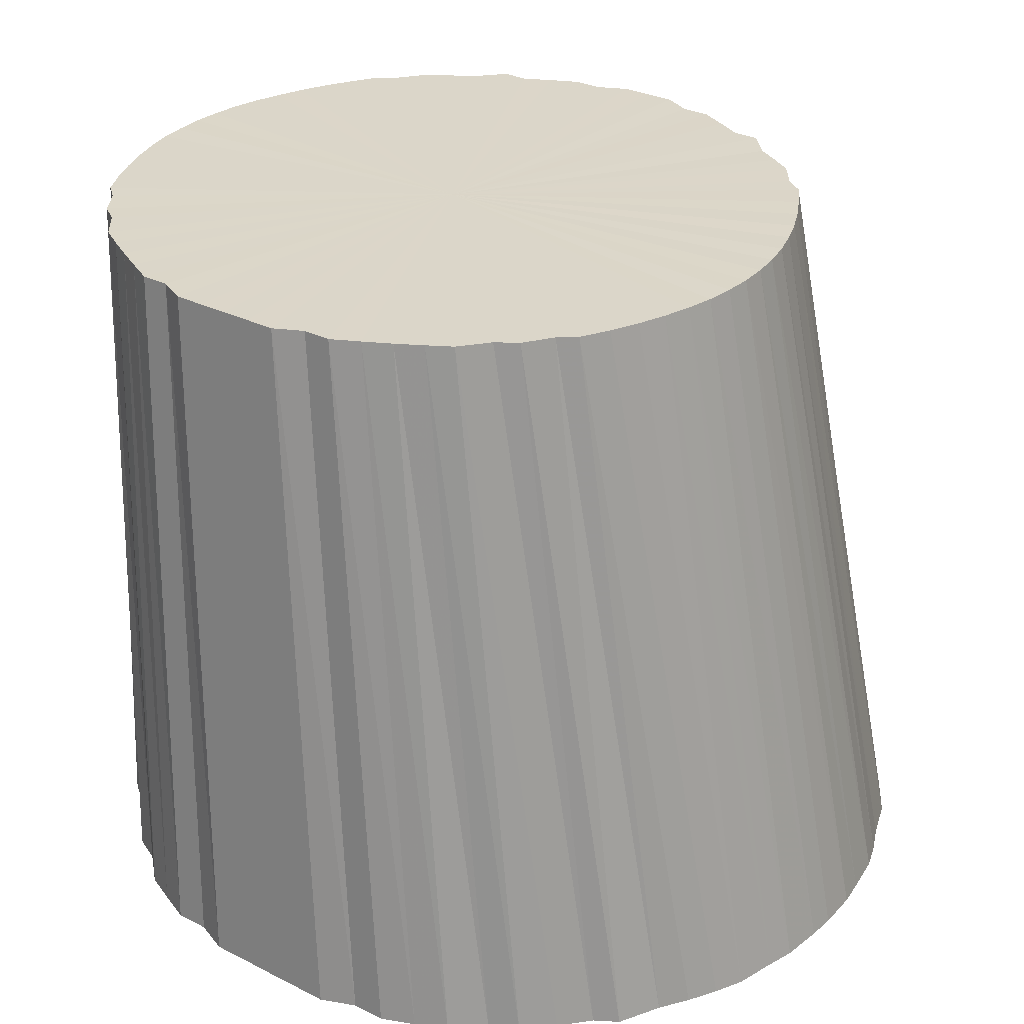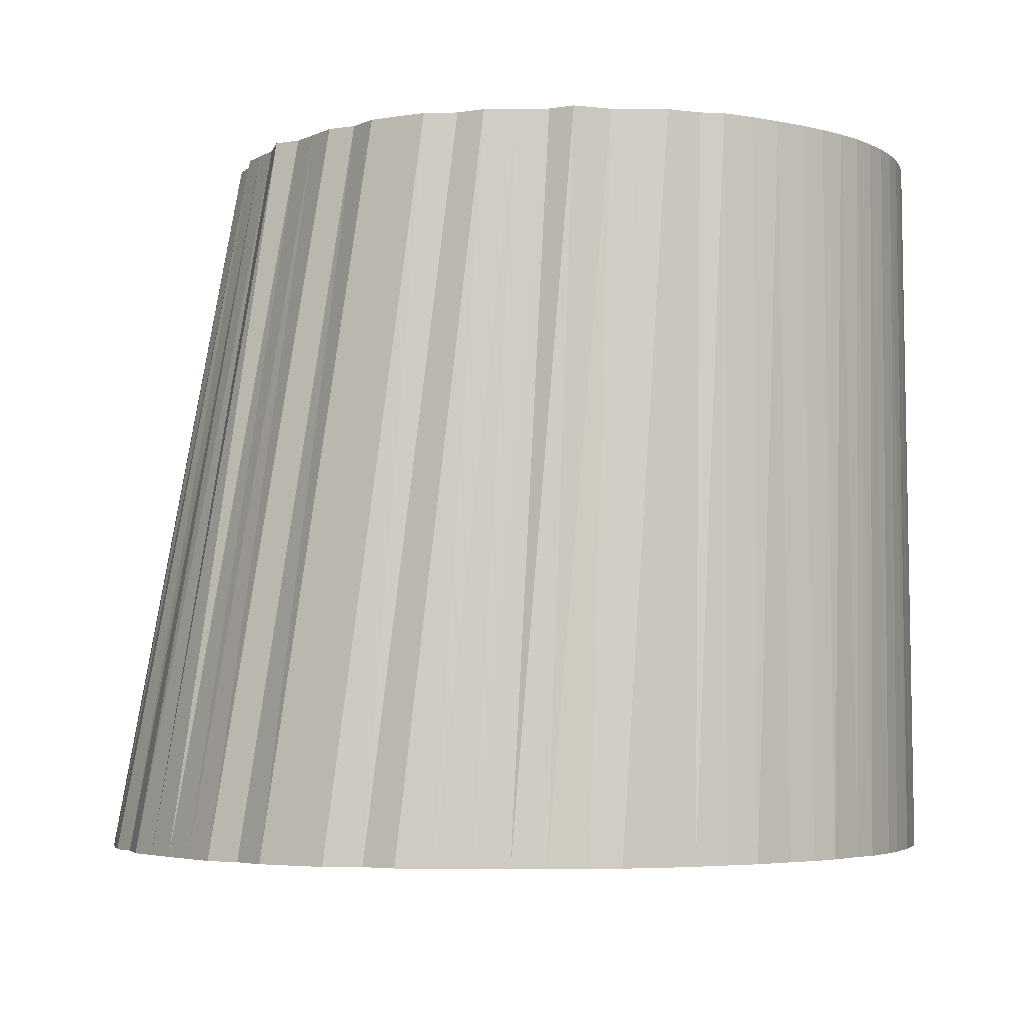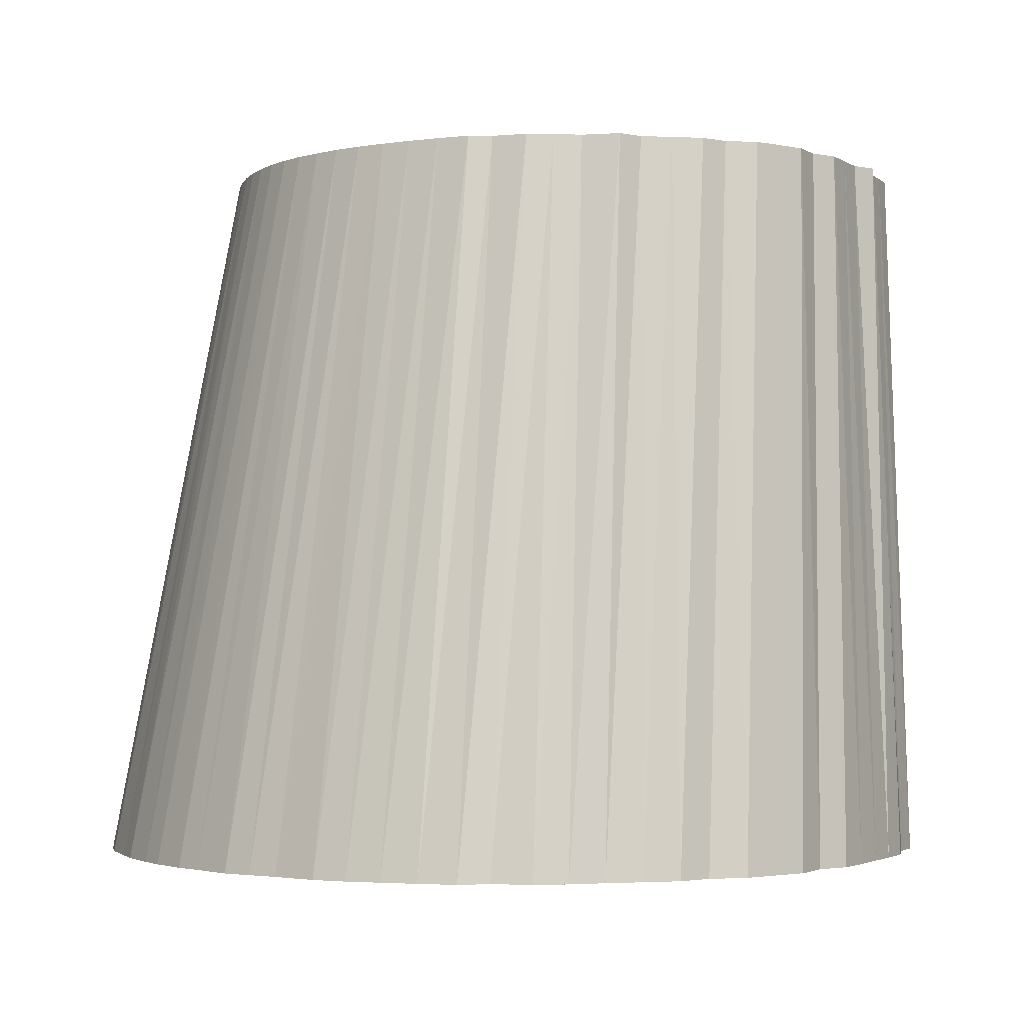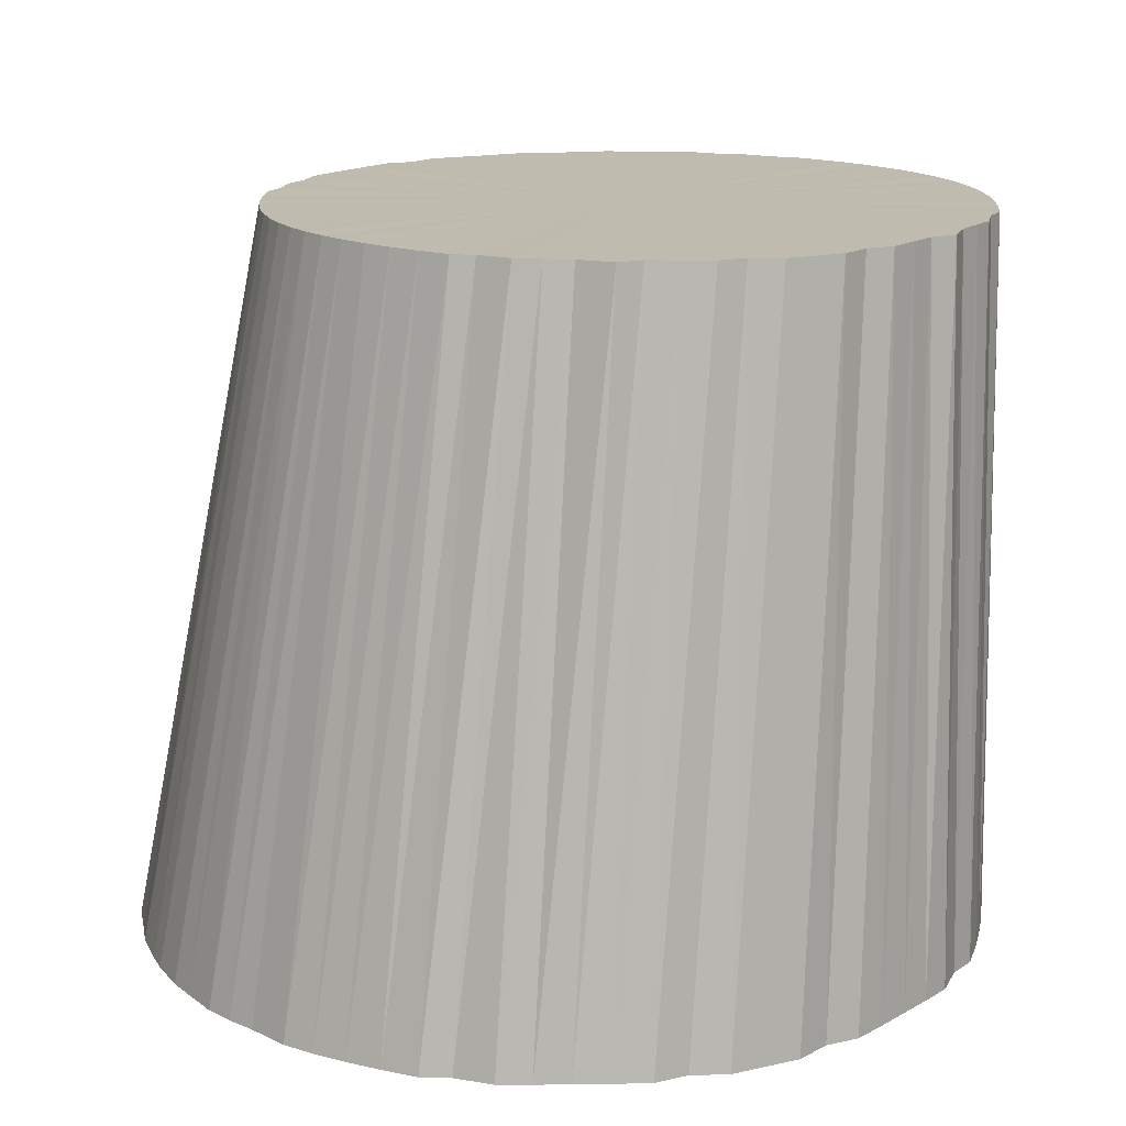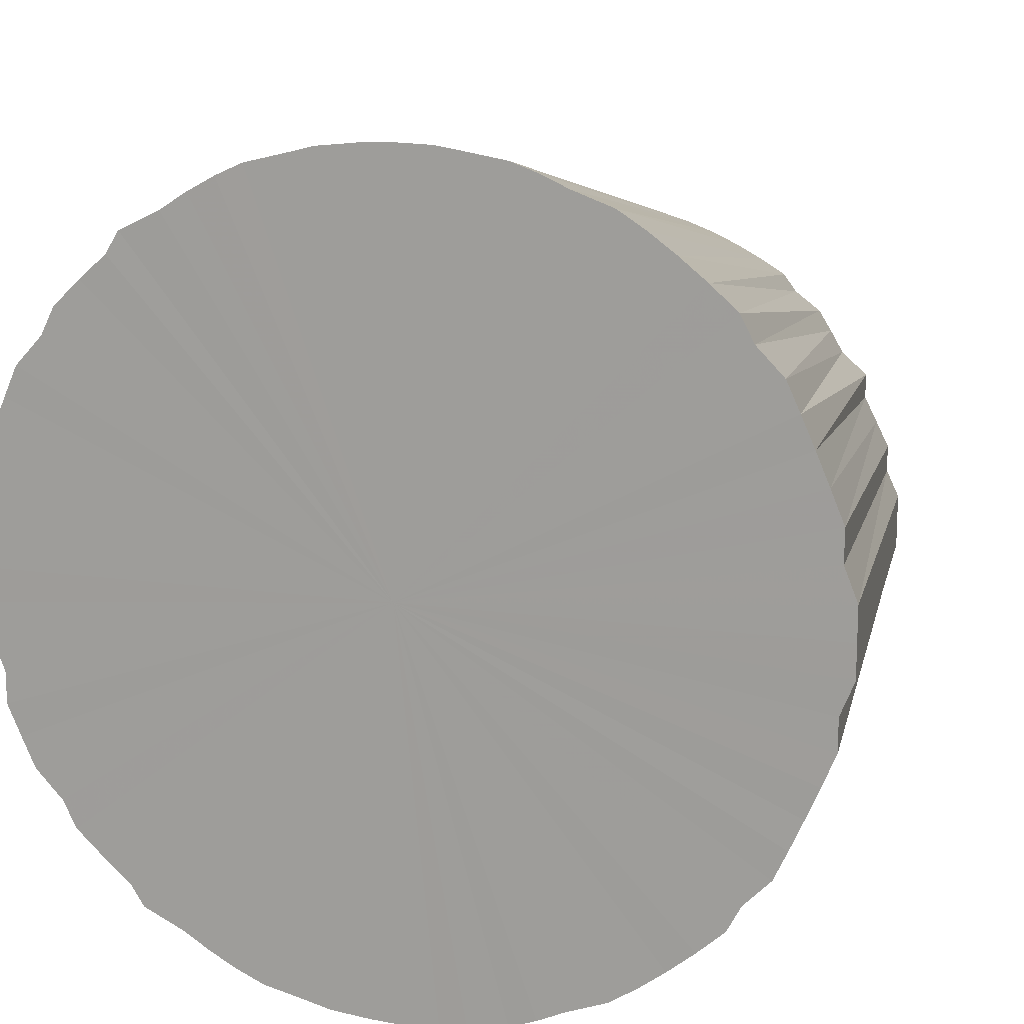
<metadata>
{"format":"obj","ext":"obj","renderer":"f3d","projection":"perspective","resolution":1024,"background":"white","views":[{"elev":30.0,"azim":-53.6,"up":"+Y"},{"elev":-4.1,"azim":118.9,"up":"+Y"},{"elev":-2.1,"azim":54.2,"up":"+Y"},{"elev":16.0,"azim":64.9,"up":"+Y"},{"elev":14.4,"azim":16.9,"up":"+Z"}]}
</metadata>
<code>
o 27749
v 2249 1896 7.25
v 2249 1896 7.251
v 2249 1897 7.25
v 2249 1896 7.254
v 2249 1897 7.251
v 2249 1896 7.251
v 2249 1897 7.251
v 2249 1896 7.259
v 2249 1897 7.253
v 2250 1896 7.254
v 2249 1897 7.253
v 2249 1896 7.267
v 2249 1897 7.258
v 2250 1896 7.259
v 2250 1897 7.258
v 2249 1896 7.276
v 2249 1897 7.264
v 2250 1896 7.267
v 2250 1897 7.264
v 2249 1896 7.287
v 2249 1897 7.271
v 2250 1896 7.276
v 2250 1897 7.271
v 2249 1896 7.3
v 2249 1897 7.281
v 2250 1896 7.287
v 2250 1897 7.281
v 2249 1896 7.314
v 2249 1897 7.291
v 2250 1896 7.3
v 2250 1897 7.291
v 2249 1896 7.331
v 2249 1897 7.304
v 2250 1896 7.314
v 2250 1897 7.304
v 2249 1896 7.348
v 2249 1897 7.317
v 2250 1896 7.331
v 2250 1897 7.317
v 2249 1896 7.368
v 2249 1897 7.332
v 2250 1896 7.348
v 2250 1897 7.332
v 2249 1896 7.388
v 2249 1897 7.348
v 2250 1896 7.368
v 2250 1897 7.348
v 2249 1896 7.41
v 2249 1897 7.365
v 2250 1896 7.388
v 2250 1897 7.365
v 2249 1896 7.432
v 2249 1897 7.383
v 2250 1896 7.41
v 2250 1897 7.383
v 2249 1896 7.456
v 2249 1897 7.402
v 2250 1896 7.432
v 2250 1897 7.402
v 2249 1896 7.48
v 2249 1897 7.422
v 2250 1896 7.456
v 2250 1897 7.422
v 2249 1896 7.505
v 2249 1897 7.442
v 2250 1896 7.48
v 2250 1897 7.442
v 2249 1896 7.53
v 2249 1897 7.462
v 2250 1896 7.505
v 2250 1897 7.462
v 2249 1896 7.555
v 2249 1897 7.483
v 2250 1896 7.53
v 2250 1897 7.483
v 2249 1896 7.58
v 2249 1897 7.504
v 2250 1896 7.555
v 2250 1897 7.504
v 2249 1896 7.605
v 2249 1897 7.525
v 2250 1896 7.58
v 2250 1897 7.525
v 2249 1896 7.63
v 2249 1897 7.546
v 2250 1896 7.605
v 2250 1897 7.546
v 2249 1896 7.654
v 2249 1897 7.566
v 2250 1896 7.63
v 2250 1897 7.566
v 2249 1896 7.678
v 2249 1897 7.586
v 2250 1896 7.654
v 2250 1897 7.586
v 2249 1896 7.7
v 2249 1897 7.606
v 2250 1896 7.678
v 2250 1897 7.606
v 2249 1896 7.722
v 2249 1897 7.625
v 2250 1896 7.7
v 2250 1897 7.625
v 2249 1896 7.742
v 2249 1897 7.643
v 2250 1896 7.722
v 2250 1897 7.643
v 2250 1896 7.742
v 2250 1897 7.66
v 2249 1896 7.762
v 2249 1897 7.66
v 2250 1896 7.762
v 2250 1897 7.676
v 2249 1896 7.779
v 2249 1897 7.676
v 2249 1896 7.762
v 2249 1897 7.504
v 2250 1896 7.762
v 2250 1897 7.691
v 2250 1896 7.779
v 2250 1896 7.796
v 2250 1897 7.704
v 2249 1897 7.676
v 2249 1897 7.691
v 2249 1897 7.704
v 2249 1897 7.717
v 2250 1897 7.704
v 2250 1897 7.691
v 2250 1896 7.81
v 2250 1897 7.717
v 2250 1896 7.796
v 2250 1896 7.823
v 2250 1897 7.727
v 2250 1896 7.81
v 2250 1896 7.834
v 2250 1897 7.737
v 2250 1896 7.823
v 2250 1896 7.843
v 2250 1897 7.744
v 2250 1896 7.834
v 2250 1896 7.851
v 2250 1897 7.75
v 2250 1896 7.843
v 2250 1896 7.856
v 2249 1897 7.755
v 2250 1896 7.851
v 2249 1896 7.859
v 2249 1897 7.757
v 2250 1896 7.856
v 2249 1896 7.86
v 2249 1897 7.758
v 2249 1896 7.859
v 2249 1896 7.859
v 2249 1897 7.757
v 2249 1896 7.86
v 2249 1896 7.856
v 2249 1897 7.755
v 2249 1896 7.859
v 2249 1896 7.851
v 2249 1897 7.75
v 2249 1896 7.856
v 2249 1896 7.843
v 2249 1897 7.744
v 2249 1896 7.851
v 2249 1896 7.834
v 2249 1897 7.737
v 2249 1896 7.843
v 2249 1896 7.823
v 2249 1897 7.727
v 2249 1896 7.834
v 2249 1896 7.81
v 2249 1897 7.717
v 2249 1896 7.823
v 2249 1896 7.796
v 2249 1897 7.704
v 2249 1897 7.691
v 2249 1896 7.796
v 2249 1897 7.643
v 2249 1897 7.66
v 2249 1897 7.625
v 2249 1897 7.606
v 2249 1897 7.586
v 2249 1897 7.566
v 2249 1897 7.546
v 2249 1897 7.525
v 2249 1897 7.504
v 2249 1897 7.483
v 2249 1897 7.462
v 2249 1897 7.442
v 2249 1897 7.422
v 2249 1897 7.402
v 2249 1897 7.383
v 2249 1897 7.365
v 2249 1897 7.348
v 2249 1897 7.332
v 2249 1897 7.317
v 2249 1897 7.304
v 2249 1897 7.291
v 2249 1897 7.281
v 2249 1897 7.271
v 2249 1897 7.264
v 2249 1897 7.258
v 2249 1897 7.253
v 2249 1897 7.251
v 2249 1897 7.25
v 2249 1897 7.251
v 2249 1897 7.253
v 2250 1897 7.258
v 2250 1897 7.264
v 2250 1897 7.271
v 2250 1897 7.281
v 2250 1897 7.291
v 2250 1897 7.304
v 2250 1897 7.317
v 2250 1897 7.332
v 2250 1897 7.348
v 2250 1897 7.365
v 2250 1897 7.383
v 2250 1897 7.402
v 2250 1897 7.422
v 2250 1897 7.442
v 2250 1897 7.462
v 2250 1897 7.483
v 2250 1897 7.504
v 2250 1897 7.525
v 2250 1897 7.546
v 2250 1897 7.566
v 2250 1897 7.586
v 2250 1897 7.606
v 2250 1897 7.625
v 2250 1897 7.643
v 2250 1897 7.66
v 2250 1897 7.676
v 2249 1896 7.251
v 2249 1897 7.251
v 2249 1897 7.25
v 2249 1896 7.254
v 2249 1897 7.253
v 2249 1896 7.25
v 2249 1897 7.251
v 2249 1896 7.259
v 2249 1897 7.258
v 2249 1896 7.267
v 2249 1897 7.264
v 2249 1896 7.251
v 2249 1897 7.253
v 2249 1896 7.276
v 2249 1897 7.271
v 2249 1896 7.287
v 2249 1897 7.281
v 2250 1896 7.254
v 2250 1897 7.258
v 2249 1896 7.3
v 2249 1897 7.291
v 2249 1896 7.314
v 2249 1897 7.304
v 2250 1896 7.259
v 2250 1897 7.264
v 2249 1896 7.331
v 2249 1897 7.317
v 2249 1896 7.348
v 2249 1897 7.332
v 2250 1896 7.267
v 2250 1897 7.271
v 2249 1896 7.368
v 2249 1897 7.348
v 2249 1896 7.388
v 2249 1897 7.365
v 2250 1896 7.276
v 2250 1897 7.281
v 2249 1896 7.41
v 2249 1897 7.383
v 2249 1896 7.432
v 2249 1897 7.402
v 2250 1896 7.287
v 2250 1897 7.291
v 2249 1896 7.456
v 2249 1897 7.422
v 2249 1896 7.48
v 2249 1897 7.442
v 2250 1896 7.3
v 2250 1897 7.304
v 2249 1896 7.505
v 2249 1897 7.462
v 2249 1896 7.53
v 2249 1897 7.483
v 2250 1896 7.314
v 2250 1897 7.317
v 2249 1896 7.555
v 2249 1897 7.504
v 2249 1896 7.58
v 2249 1897 7.525
v 2250 1896 7.331
v 2250 1897 7.332
v 2249 1896 7.605
v 2249 1897 7.546
v 2249 1896 7.63
v 2249 1897 7.566
v 2250 1896 7.348
v 2250 1897 7.348
v 2249 1896 7.654
v 2249 1897 7.586
v 2249 1896 7.678
v 2249 1897 7.606
v 2250 1896 7.368
v 2250 1897 7.365
v 2249 1896 7.7
v 2249 1897 7.625
v 2249 1896 7.722
v 2249 1897 7.643
v 2249 1896 7.742
v 2249 1897 7.66
v 2250 1896 7.388
v 2250 1897 7.383
v 2250 1896 7.41
v 2250 1897 7.402
v 2250 1896 7.432
v 2250 1897 7.422
v 2250 1896 7.456
v 2250 1897 7.442
v 2250 1896 7.48
v 2250 1897 7.462
v 2250 1896 7.505
v 2250 1897 7.483
v 2250 1896 7.53
v 2250 1897 7.504
v 2250 1896 7.555
v 2250 1897 7.525
v 2250 1896 7.58
v 2250 1897 7.546
v 2250 1896 7.605
v 2250 1897 7.566
v 2250 1896 7.63
v 2250 1897 7.586
v 2250 1896 7.654
v 2250 1897 7.606
v 2250 1896 7.678
v 2250 1897 7.625
v 2250 1896 7.7
v 2250 1897 7.643
v 2250 1896 7.722
v 2250 1897 7.66
v 2250 1896 7.742
v 2250 1897 7.676
v 2249 1896 7.779
v 2249 1897 7.691
v 2249 1897 7.676
v 2249 1896 7.81
v 2249 1897 7.717
v 2249 1897 7.704
v 2250 1896 7.779
v 2250 1897 7.691
v 2250 1897 7.704
v 2249 1896 7.25
v 2249 1896 7.555
v 2249 1896 7.251
v 2249 1896 7.254
v 2249 1896 7.251
v 2249 1896 7.259
v 2250 1896 7.254
v 2249 1896 7.267
v 2250 1896 7.259
v 2249 1896 7.276
v 2250 1896 7.267
v 2249 1896 7.287
v 2250 1896 7.276
v 2249 1896 7.3
v 2250 1896 7.287
v 2249 1896 7.314
v 2250 1896 7.3
v 2249 1896 7.331
v 2250 1896 7.314
v 2249 1896 7.348
v 2250 1896 7.331
v 2249 1896 7.368
v 2250 1896 7.348
v 2249 1896 7.388
v 2250 1896 7.368
v 2249 1896 7.41
v 2250 1896 7.388
v 2249 1896 7.432
v 2250 1896 7.41
v 2249 1896 7.456
v 2250 1896 7.432
v 2249 1896 7.48
v 2250 1896 7.456
v 2249 1896 7.505
v 2250 1896 7.48
v 2249 1896 7.53
v 2250 1896 7.505
v 2249 1896 7.555
v 2250 1896 7.53
v 2249 1896 7.58
v 2250 1896 7.555
v 2249 1896 7.605
v 2250 1896 7.58
v 2249 1896 7.63
v 2250 1896 7.605
v 2249 1896 7.654
v 2250 1896 7.63
v 2249 1896 7.678
v 2250 1896 7.654
v 2249 1896 7.7
v 2250 1896 7.678
v 2249 1896 7.722
v 2250 1896 7.7
v 2249 1896 7.742
v 2250 1896 7.722
v 2249 1896 7.762
v 2250 1896 7.742
v 2249 1896 7.779
v 2250 1896 7.762
v 2249 1896 7.796
v 2250 1896 7.779
v 2249 1896 7.81
v 2250 1896 7.796
v 2249 1896 7.823
v 2250 1896 7.81
v 2249 1896 7.834
v 2250 1896 7.823
v 2249 1896 7.843
v 2250 1896 7.834
v 2249 1896 7.851
v 2250 1896 7.843
v 2249 1896 7.856
v 2250 1896 7.851
v 2249 1896 7.859
v 2250 1896 7.856
v 2249 1896 7.86
v 2249 1896 7.859
f 1 2 3
f 2 4 5
f 6 1 7
f 4 8 9
f 10 6 11
f 8 12 13
f 14 10 15
f 12 16 17
f 18 14 19
f 16 20 21
f 22 18 23
f 20 24 25
f 26 22 27
f 24 28 29
f 30 26 31
f 28 32 33
f 34 30 35
f 32 36 37
f 38 34 39
f 36 40 41
f 42 38 43
f 40 44 45
f 46 42 47
f 44 48 49
f 50 46 51
f 48 52 53
f 54 50 55
f 52 56 57
f 58 54 59
f 56 60 61
f 62 58 63
f 60 64 65
f 66 62 67
f 64 68 69
f 70 66 71
f 68 72 73
f 74 70 75
f 72 76 77
f 78 74 79
f 76 80 81
f 82 78 83
f 80 84 85
f 86 82 87
f 84 88 89
f 90 86 91
f 88 92 93
f 94 90 95
f 92 96 97
f 98 94 99
f 96 100 101
f 102 98 103
f 100 104 105
f 106 102 107
f 108 106 109
f 104 110 111
f 112 108 113
f 110 114 115
f 116 115 111
f 111 115 117
f 118 113 119
f 119 113 117
f 120 112 119
f 121 120 122
f 123 124 117
f 125 126 117
f 127 128 117
f 129 121 130
f 131 122 130
f 130 122 117
f 132 129 133
f 134 130 133
f 133 130 117
f 135 132 136
f 137 133 136
f 136 133 117
f 138 135 139
f 140 136 139
f 139 136 117
f 141 138 142
f 143 139 142
f 142 139 117
f 144 141 145
f 146 142 145
f 145 142 117
f 147 144 148
f 149 145 148
f 148 145 117
f 150 147 151
f 152 148 151
f 151 148 117
f 153 150 154
f 155 151 154
f 154 151 117
f 156 153 157
f 158 154 157
f 157 154 117
f 159 156 160
f 161 157 160
f 160 157 117
f 162 159 163
f 164 160 163
f 163 160 117
f 165 162 166
f 167 163 166
f 166 163 117
f 168 165 169
f 170 166 169
f 169 166 117
f 171 168 172
f 173 169 172
f 172 169 117
f 174 171 175
f 114 174 176
f 177 175 176
f 176 175 117
f 178 179 117
f 180 178 117
f 181 180 117
f 182 181 117
f 183 182 117
f 184 183 117
f 185 184 117
f 186 185 117
f 187 186 117
f 188 187 117
f 189 188 117
f 190 189 117
f 191 190 117
f 192 191 117
f 193 192 117
f 194 193 117
f 195 194 117
f 196 195 117
f 197 196 117
f 198 197 117
f 199 198 117
f 200 199 117
f 201 200 117
f 202 201 117
f 203 202 117
f 204 203 117
f 205 204 117
f 206 205 117
f 207 206 117
f 208 207 117
f 209 208 117
f 210 209 117
f 211 210 117
f 212 211 117
f 213 212 117
f 214 213 117
f 215 214 117
f 216 215 117
f 217 216 117
f 218 217 117
f 219 218 117
f 220 219 117
f 221 220 117
f 222 221 117
f 223 222 117
f 224 223 117
f 225 224 117
f 226 225 117
f 227 226 117
f 228 227 117
f 229 228 117
f 230 229 117
f 231 230 117
f 232 231 117
f 233 232 117
f 234 235 236
f 237 238 235
f 239 236 240
f 241 242 238
f 243 244 242
f 245 240 246
f 247 248 244
f 249 250 248
f 251 246 252
f 253 254 250
f 255 256 254
f 257 252 258
f 259 260 256
f 261 262 260
f 263 258 264
f 265 266 262
f 267 268 266
f 269 264 270
f 271 272 268
f 273 274 272
f 275 270 276
f 277 278 274
f 279 280 278
f 281 276 282
f 283 284 280
f 285 286 284
f 287 282 288
f 289 290 286
f 291 292 290
f 293 288 294
f 295 296 292
f 297 298 296
f 299 294 300
f 301 302 298
f 303 304 302
f 305 300 306
f 307 308 304
f 309 310 308
f 311 312 310
f 313 306 314
f 315 314 316
f 317 316 318
f 319 318 320
f 321 320 322
f 323 322 324
f 325 324 326
f 327 326 328
f 329 328 330
f 331 330 332
f 333 332 334
f 335 334 336
f 337 336 338
f 339 338 340
f 341 340 342
f 343 342 344
f 345 346 347
f 348 349 350
f 351 352 353
f 354 355 356
f 356 355 357
f 358 355 354
f 357 355 359
f 360 355 358
f 359 355 361
f 362 355 360
f 361 355 363
f 364 355 362
f 363 355 365
f 366 355 364
f 365 355 367
f 368 355 366
f 367 355 369
f 370 355 368
f 369 355 371
f 372 355 370
f 371 355 373
f 374 355 372
f 373 355 375
f 376 355 374
f 375 355 377
f 378 355 376
f 377 355 379
f 380 355 378
f 379 355 381
f 382 355 380
f 381 355 383
f 384 355 382
f 383 355 385
f 386 355 384
f 385 355 387
f 388 355 386
f 387 355 389
f 390 355 388
f 389 355 391
f 392 355 390
f 391 355 393
f 394 355 392
f 393 355 395
f 396 355 394
f 395 355 397
f 398 355 396
f 397 355 399
f 400 355 398
f 399 355 401
f 402 355 400
f 401 355 403
f 404 355 402
f 403 355 405
f 406 355 404
f 405 355 407
f 408 355 406
f 407 355 409
f 410 355 408
f 409 355 411
f 412 355 410
f 411 355 413
f 414 355 412
f 413 355 415
f 416 355 414
f 415 355 417
f 418 355 416
f 417 355 419
f 420 355 418
f 419 355 421
f 422 355 420
f 421 355 423
f 424 355 422
f 423 355 425
f 426 355 424
f 425 355 427
f 428 355 426
f 427 355 429
f 430 355 428
f 429 355 430

</code>
